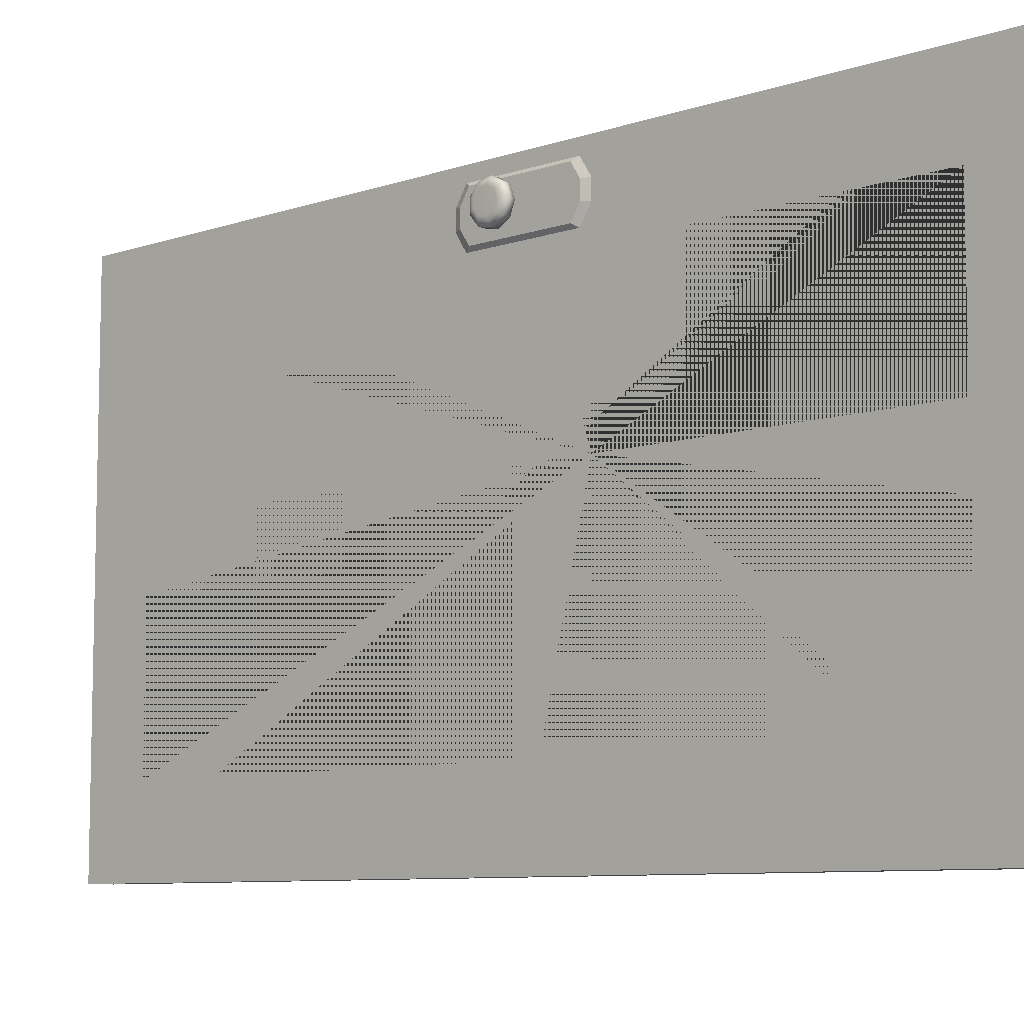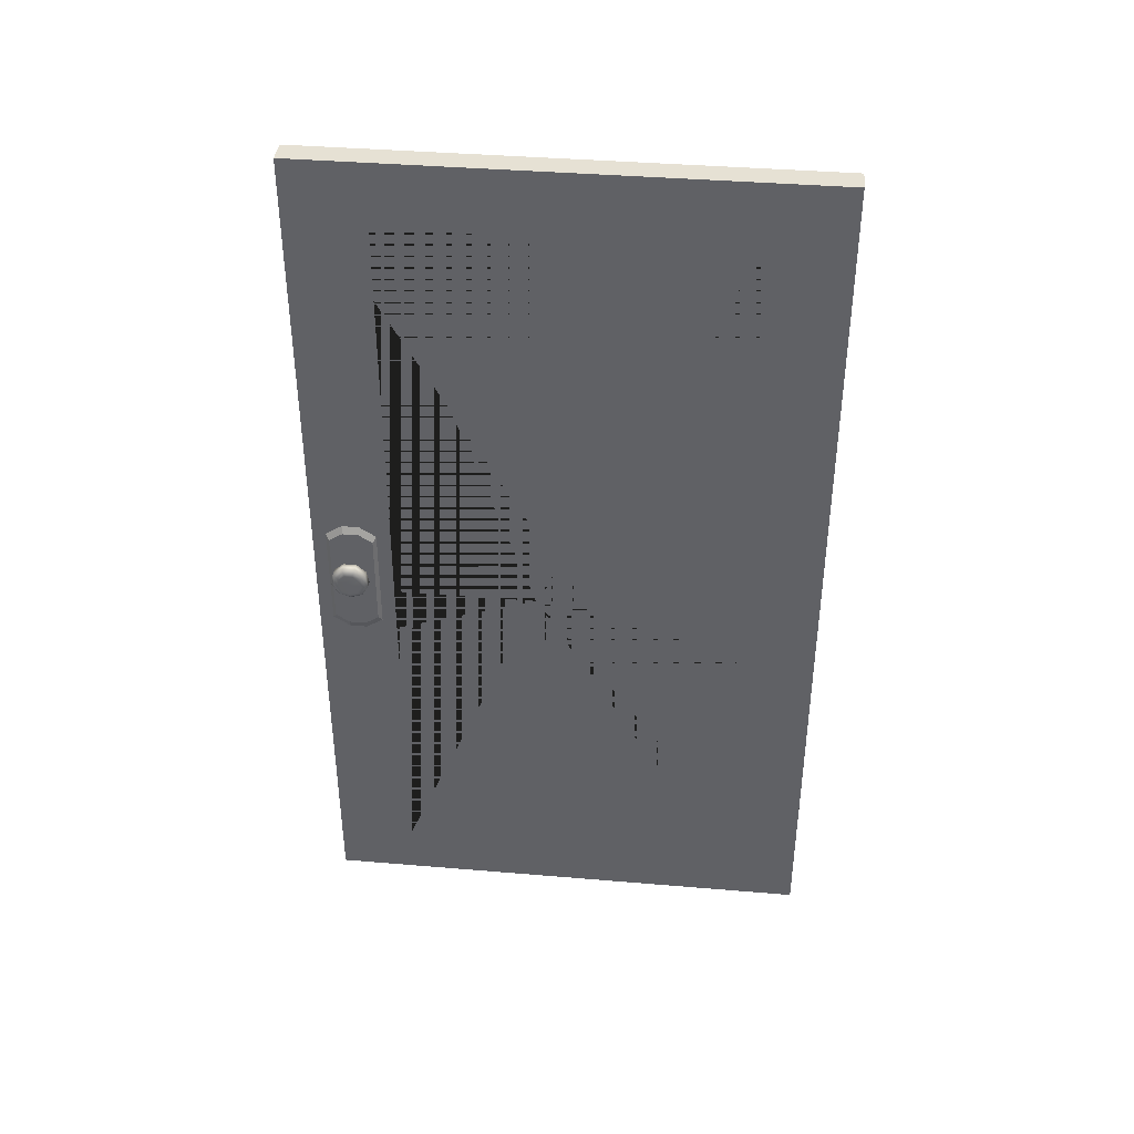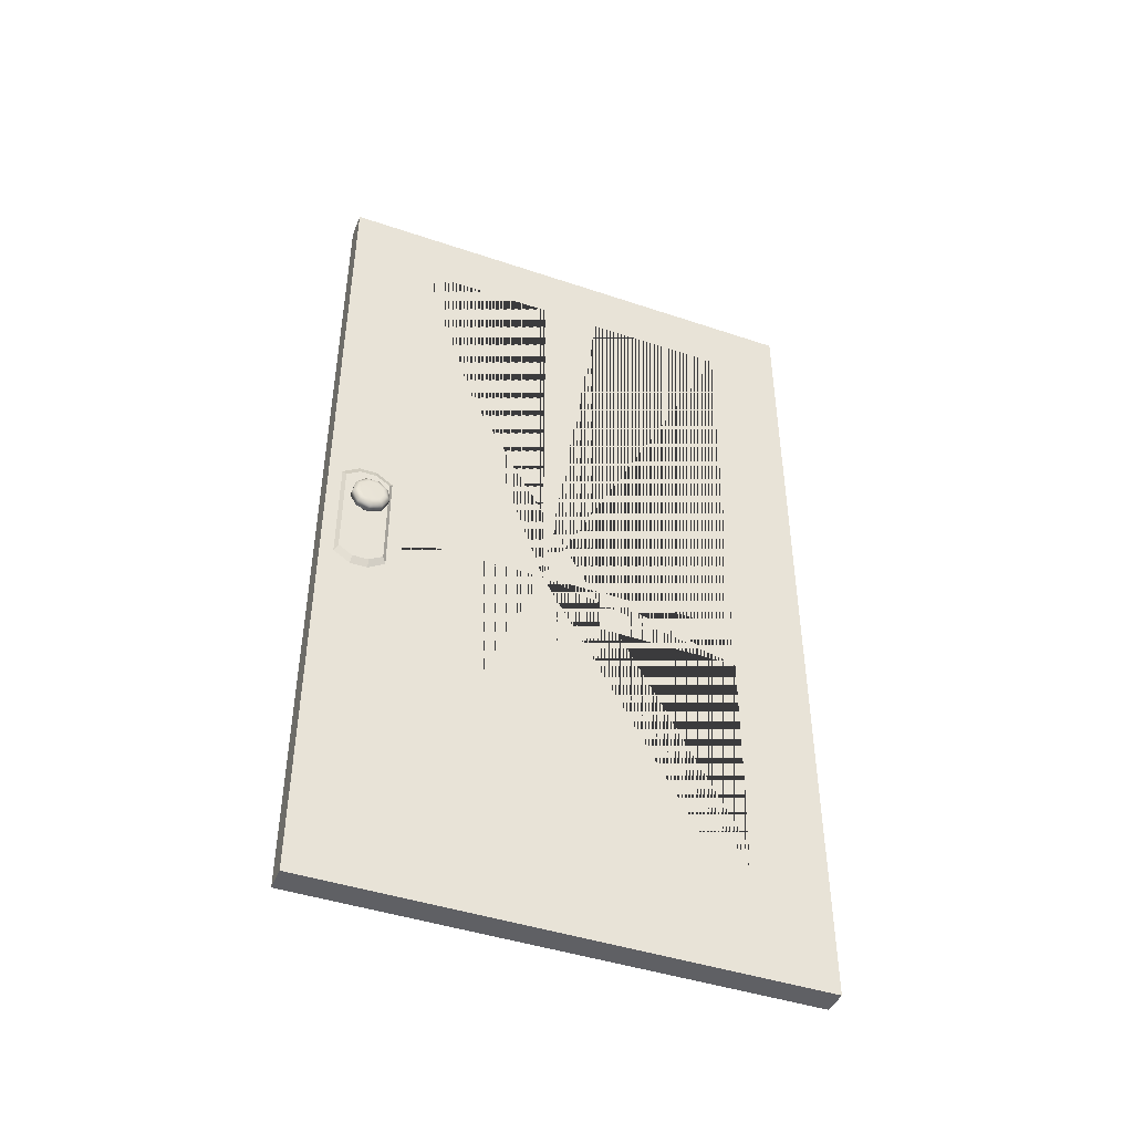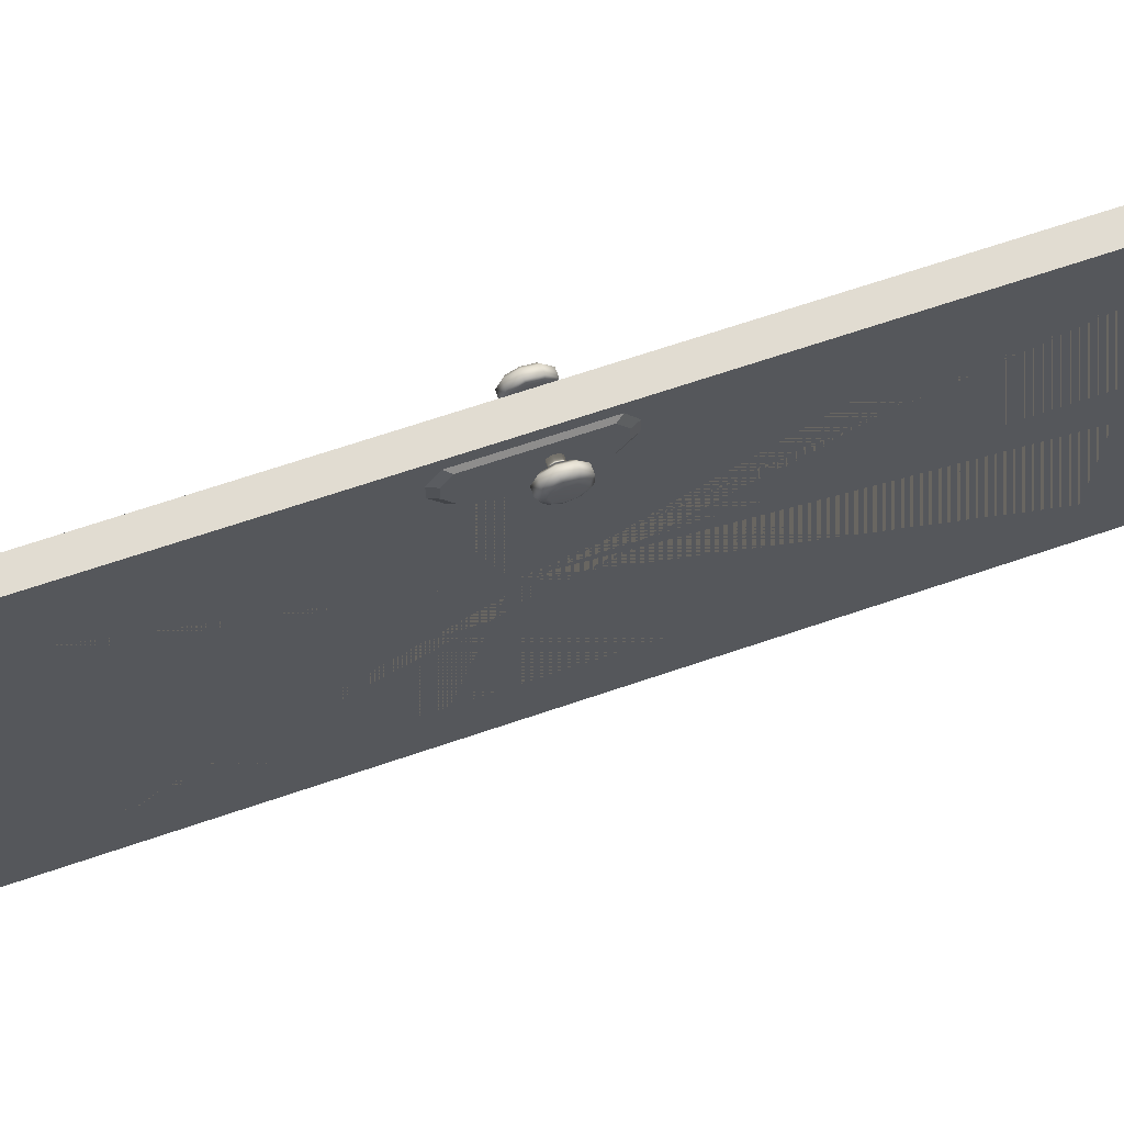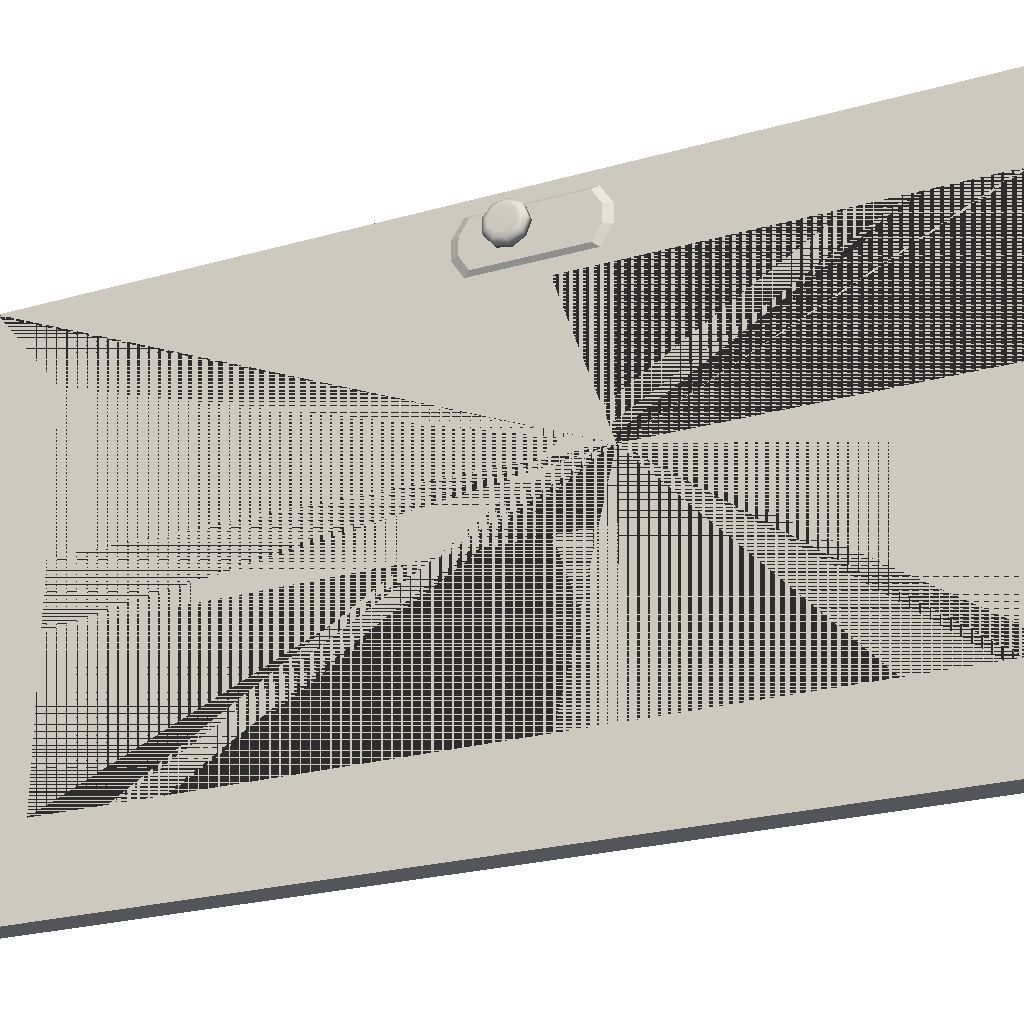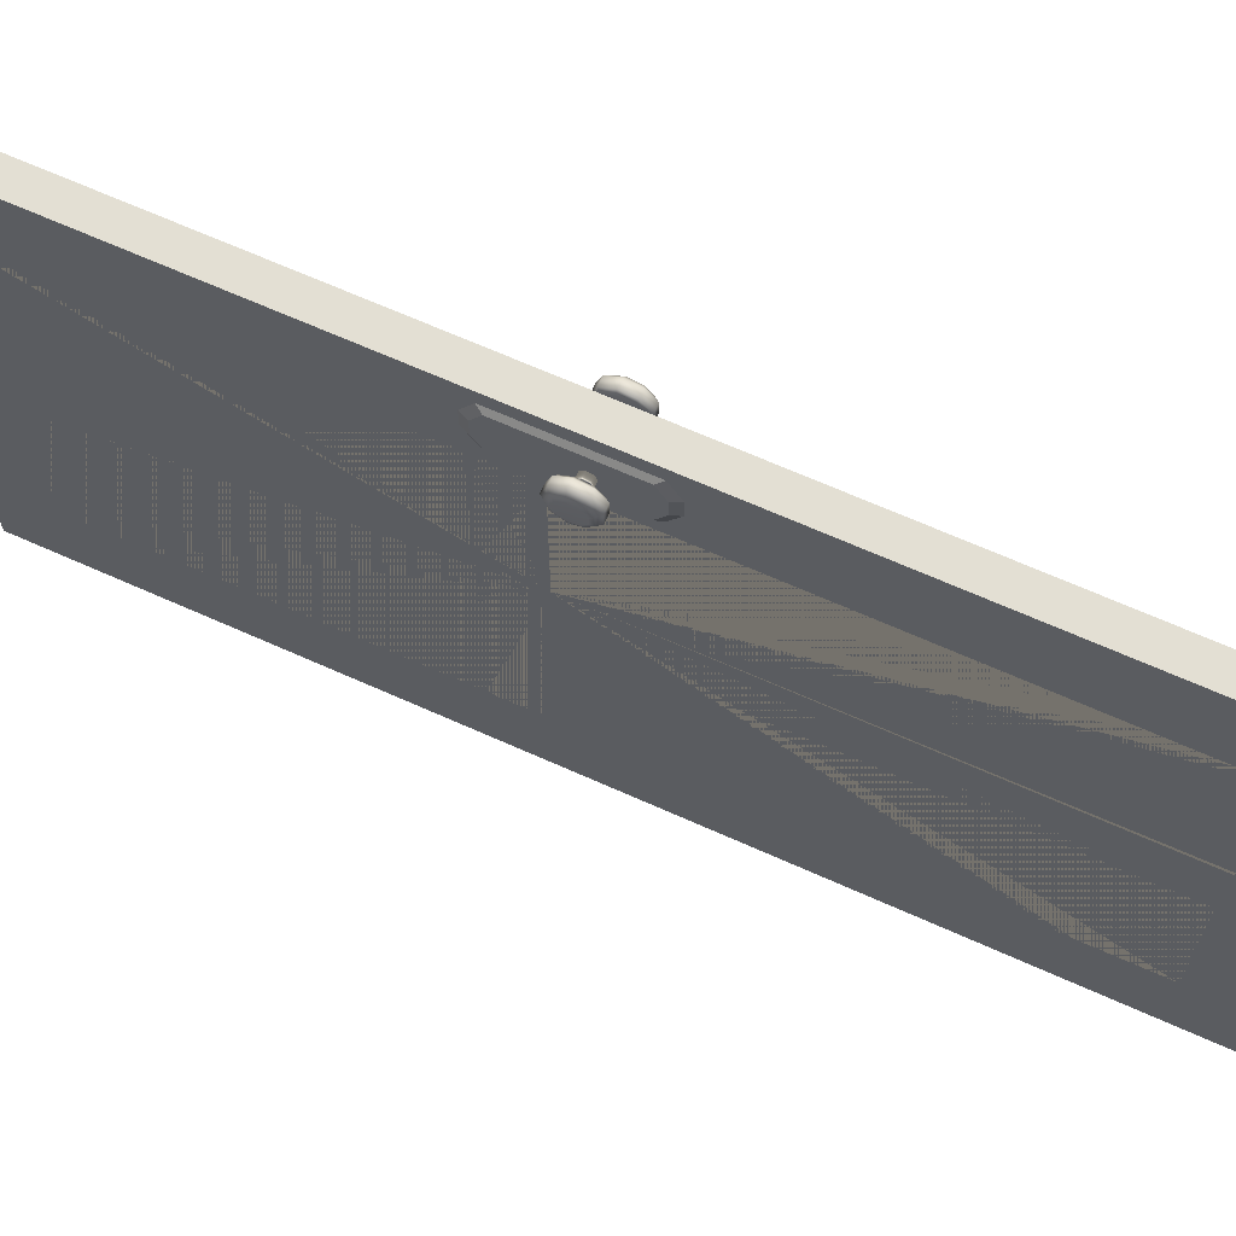
<metadata>
{"format":"obj","ext":"obj","renderer":"f3d","projection":"perspective","resolution":1024,"background":"white","views":[{"elev":-8.4,"azim":-47.2,"up":"+Z"},{"elev":39.1,"azim":96.0,"up":"+Y"},{"elev":-44.2,"azim":68.5,"up":"+Y"},{"elev":69.1,"azim":71.3,"up":"+Z"},{"elev":-24.9,"azim":-65.2,"up":"+Z"},{"elev":67.1,"azim":114.2,"up":"+Z"}]}
</metadata>
<code>
o door
v 0.1 0 2
v -0.06651 0.5232 1.261
v 0.06651 3.339 -0.3529
v 0.07 3.339 1.261
v 0.06651 0.5232 1.261
v 0.07 6.367 1.261
v 0.06651 6.367 -0.3529
v 0.06651 0.5232 -0.3529
v -0.06651 2.737 1.261
v 0.07 3.339 0.3529
v 0.06651 2.737 -0.3529
v 0.07 6.367 0.3529
v 0.06651 3.339 -1.261
v 0.06651 2.737 1.261
v -0.06651 0.5232 -0.3529
v 0.06651 6.367 -1.261
v 0.06651 0.5232 -1.261
v -0.06651 2.737 -0.3529
v 0.06651 2.737 -1.261
v -0.06651 3.339 -0.3529
v 0.06651 0.5232 0.3529
v -0.07 3.339 1.261
v 0.06651 2.737 0.3529
v -0.06651 0.5232 0.3529
v -0.06651 2.737 0.3529
v -0.06651 6.367 -0.3529
v 0.1 7 2
v -0.06651 0.5232 -1.261
v -0.06651 2.737 -1.261
v -0.07 6.367 1.261
v -0.1 0 2
v -0.06651 3.339 -1.261
v -0.1 7 2
v -0.06651 6.367 -1.261
v 0.1 0 -2
v -0.07 3.339 0.3529
v 0.1 7 -2
v -0.07 6.367 0.3529
v -0.1 0 -2
v -0.1 7 -2
v -0.1 3.213 1.376
v -0.1 6.493 1.376
v -0.1 6.493 0.2373
v -0.1 3.213 0.2373
v -0.1 3.915 -0.2373
v -0.1 3.213 -0.2373
v -0.1 3.213 -1.376
v -0.1 6.493 -1.376
v -0.1 6.493 -0.2373
v -0.1 0.4311 -0.2373
v -0.1 0.4311 -1.376
v -0.1 2.829 -0.2373
v -0.1 2.829 -1.376
v -0.1 2.829 1.376
v -0.1 2.829 0.2373
v -0.1 0.4311 1.376
v -0.1 0.4311 0.2373
v 0.1 0.4311 1.376
v 0.1 2.829 1.376
v 0.1 2.829 0.2373
v 0.1 0.4311 0.2373
v 0.1 0.4311 -0.2373
v 0.1 0.4311 -1.376
v 0.1 2.829 -1.376
v 0.1 2.829 -0.2373
v 0.1 6.493 -1.376
v 0.1 6.493 -0.2373
v 0.1 3.213 -0.2373
v 0.1 3.213 -1.376
v 0.1 3.213 1.376
v 0.1 6.493 1.376
v 0.1 6.493 0.2373
v 0.1 3.213 0.2373
v 0.2212 3.274 1.691
v 0.3095 3.331 1.691
v 0.2212 3.308 1.786
v 0.3095 3.352 1.749
v 0.2212 3.396 1.837
v 0.3095 3.406 1.78
v 0.2212 3.496 1.819
v 0.3095 3.467 1.77
v 0.2212 3.561 1.742
v 0.3095 3.507 1.722
v 0.2212 3.561 1.64
v 0.3095 3.507 1.66
v 0.2212 3.496 1.563
v 0.3095 3.467 1.612
v 0.2212 3.396 1.545
v 0.3095 3.406 1.601
v 0.2212 3.308 1.596
v 0.3095 3.352 1.633
v 0.2788 3.308 1.786
v 0.2788 3.274 1.691
v 0.2788 3.396 1.837
v 0.2788 3.496 1.819
v 0.2788 3.561 1.742
v 0.2788 3.561 1.64
v 0.2788 3.496 1.563
v 0.2788 3.396 1.545
v 0.2788 3.308 1.596
v 0.3016 3.33 1.768
v 0.3016 3.302 1.691
v 0.3016 3.401 1.809
v 0.3016 3.481 1.794
v 0.3016 3.534 1.732
v 0.3016 3.534 1.65
v 0.3016 3.481 1.587
v 0.3016 3.401 1.573
v 0.3016 3.33 1.614
v 0.2023 3.297 1.691
v 0.2023 3.326 1.771
v 0.2023 3.4 1.814
v 0.2023 3.484 1.799
v 0.2023 3.539 1.734
v 0.2023 3.539 1.648
v 0.2023 3.484 1.583
v 0.2023 3.4 1.568
v 0.2023 3.326 1.611
v -0.2212 3.274 1.691
v -0.3095 3.331 1.691
v -0.2212 3.308 1.596
v -0.3095 3.352 1.633
v -0.2212 3.396 1.545
v -0.3095 3.406 1.601
v -0.2212 3.496 1.563
v -0.3095 3.467 1.612
v -0.2212 3.561 1.64
v -0.3095 3.507 1.66
v -0.2212 3.561 1.742
v -0.3095 3.507 1.722
v -0.2212 3.496 1.819
v -0.3095 3.467 1.77
v -0.2212 3.396 1.837
v -0.3095 3.406 1.78
v -0.2212 3.308 1.786
v -0.3095 3.352 1.749
v -0.2788 3.308 1.596
v -0.2788 3.274 1.691
v -0.2788 3.396 1.545
v -0.2788 3.496 1.563
v -0.2788 3.561 1.64
v -0.2788 3.561 1.742
v -0.2788 3.496 1.819
v -0.2788 3.396 1.837
v -0.2788 3.308 1.786
v -0.3016 3.33 1.614
v -0.3016 3.302 1.691
v -0.3016 3.401 1.573
v -0.3016 3.481 1.587
v -0.3016 3.534 1.65
v -0.3016 3.534 1.732
v -0.3016 3.481 1.794
v -0.3016 3.401 1.809
v -0.3016 3.33 1.768
v -0.2023 3.297 1.691
v -0.2023 3.326 1.611
v -0.2023 3.4 1.568
v -0.2023 3.484 1.583
v -0.2023 3.539 1.648
v -0.2023 3.539 1.734
v -0.2023 3.484 1.799
v -0.2023 3.4 1.814
v -0.2023 3.326 1.771
v 0.1179 3.467 1.691
v 0.2093 3.467 1.691
v 0.1179 3.45 1.655
v 0.2093 3.45 1.655
v 0.1179 3.411 1.646
v 0.2093 3.411 1.646
v 0.1179 3.38 1.671
v 0.2093 3.38 1.671
v 0.1179 3.38 1.711
v 0.2093 3.38 1.711
v 0.1179 3.411 1.735
v 0.2093 3.411 1.735
v 0.1179 3.45 1.727
v 0.2093 3.45 1.727
v -0.2111 3.467 1.691
v -0.1197 3.467 1.691
v -0.2111 3.45 1.655
v -0.1197 3.45 1.655
v -0.2111 3.411 1.646
v -0.1197 3.411 1.646
v -0.2111 3.38 1.671
v -0.1197 3.38 1.671
v -0.2111 3.38 1.711
v -0.1197 3.38 1.711
v -0.2111 3.411 1.735
v -0.1197 3.411 1.735
v -0.2111 3.45 1.727
v -0.1197 3.45 1.727
v 0.024 2.898 1.485
v 0.024 3.765 1.485
v 0.1255 2.949 1.518
v 0.1255 3.714 1.518
v 0.024 2.898 1.897
v 0.024 3.765 1.897
v 0.1255 2.949 1.864
v 0.1255 3.714 1.864
v 0.1255 2.88 1.755
v 0.1255 2.88 1.627
v 0.1255 3.783 1.627
v 0.1255 3.783 1.755
v 0.024 2.812 1.622
v 0.024 2.812 1.76
v 0.024 3.851 1.76
v 0.024 3.851 1.622
v 0.096 3.765 1.485
v 0.096 2.898 1.485
v 0.096 2.812 1.622
v 0.096 3.851 1.76
v 0.096 3.765 1.897
v 0.096 2.898 1.897
v 0.096 2.812 1.76
v 0.096 3.851 1.622
v -0.024 2.898 1.897
v -0.024 3.765 1.897
v -0.1255 2.949 1.864
v -0.1255 3.714 1.864
v -0.024 2.898 1.485
v -0.024 3.765 1.485
v -0.1255 2.949 1.518
v -0.1255 3.714 1.518
v -0.1255 2.88 1.627
v -0.1255 2.88 1.755
v -0.1255 3.783 1.755
v -0.1255 3.783 1.627
v -0.024 2.812 1.76
v -0.024 2.812 1.622
v -0.024 3.851 1.622
v -0.024 3.851 1.76
v -0.096 3.765 1.897
v -0.096 2.898 1.897
v -0.096 2.812 1.76
v -0.096 3.851 1.622
v -0.096 3.765 1.485
v -0.096 2.898 1.485
v -0.096 2.812 1.622
v -0.096 3.851 1.76
f 1 27 33 31
f 33 42 41 31
f 54 41 44 55
f 55 44 45 46 52 50 51 53 47 48 49 43 42 33 40 39 31 41 54 56 57
f 46 47 53 52
f 44 43 49 45
f 39 40 37 35
f 70 59 60 73
f 73 60 65 68 67 66 69 64 63 62 61 35 37 27 1 58 59 70 71 72
f 68 65 64 69
f 60 61 62 65
f 58 1 35 61
f 31 39 35 1
f 40 33 27 37
f 42 30 22 41
f 44 36 38 43
f 36 22 30 38
f 41 22 36 44
f 38 30 42 43
f 45 49 26 20 46
f 47 32 34 48
f 32 20 26 34
f 46 20 32 47
f 34 26 49 48
f 52 18 15 50
f 51 28 29 53
f 28 15 18 29
f 50 15 28 51
f 29 18 52 53
f 54 9 2 56
f 57 24 25 55
f 24 2 9 25
f 56 2 24 57
f 25 9 54 55
f 5 14 59 58
f 5 21 23 14
f 23 21 61 60
f 61 21 5 58
f 59 14 23 60
f 8 11 65 62
f 8 17 19 11
f 19 17 63 64
f 63 17 8 62
f 11 19 64 65
f 68 3 7 67
f 3 13 16 7
f 66 16 13 69
f 69 13 3 68
f 67 7 16 66
f 4 6 71 70
f 4 10 12 6
f 12 10 73 72
f 73 10 4 70
f 71 6 12 72
f 74 93 92 76
f 76 92 94 78
f 78 94 95 80
f 80 95 96 82
f 82 96 97 84
f 84 97 98 86
f 86 98 99 88
f 77 75 91 89 87 85 83 81 79
f 88 99 100 90
f 90 100 93 74
f 90 74 110 118
f 102 101 92 93
f 101 103 94 92
f 103 104 95 94
f 104 105 96 95
f 105 106 97 96
f 106 107 98 97
f 107 108 99 98
f 108 109 100 99
f 109 102 93 100
f 75 77 101 102
f 77 79 103 101
f 79 81 104 103
f 81 83 105 104
f 83 85 106 105
f 85 87 107 106
f 87 89 108 107
f 89 91 109 108
f 91 75 102 109
f 110 111 112 113 114 115 116 117 118
f 88 90 118 117
f 86 88 117 116
f 84 86 116 115
f 82 84 115 114
f 80 82 114 113
f 74 76 111 110
f 78 80 113 112
f 76 78 112 111
f 119 138 137 121
f 121 137 139 123
f 123 139 140 125
f 125 140 141 127
f 127 141 142 129
f 129 142 143 131
f 131 143 144 133
f 122 120 136 134 132 130 128 126 124
f 133 144 145 135
f 135 145 138 119
f 135 119 155 163
f 147 146 137 138
f 146 148 139 137
f 148 149 140 139
f 149 150 141 140
f 150 151 142 141
f 151 152 143 142
f 152 153 144 143
f 153 154 145 144
f 154 147 138 145
f 120 122 146 147
f 122 124 148 146
f 124 126 149 148
f 126 128 150 149
f 128 130 151 150
f 130 132 152 151
f 132 134 153 152
f 134 136 154 153
f 136 120 147 154
f 155 156 157 158 159 160 161 162 163
f 133 135 163 162
f 131 133 162 161
f 129 131 161 160
f 127 129 160 159
f 125 127 159 158
f 119 121 156 155
f 123 125 158 157
f 121 123 157 156
f 164 165 167 166
f 166 167 169 168
f 168 169 171 170
f 170 171 173 172
f 172 173 175 174
f 167 165 177 175 173 171 169
f 174 175 177 176
f 176 177 165 164
f 164 166 168 170 172 174 176
f 178 179 181 180
f 180 181 183 182
f 182 183 185 184
f 184 185 187 186
f 186 187 189 188
f 181 179 191 189 187 185 183
f 188 189 191 190
f 190 191 179 178
f 178 180 182 184 186 188 190
f 192 193 208 209
f 200 203 199 198
f 213 212 197 196
f 204 207 193 192
f 214 213 196 205
f 215 208 193 207
f 212 211 206 197
f 211 215 207 206
f 209 210 204 192
f 210 214 205 204
f 196 197 206 205
f 205 206 207 204
f 194 195 202 201
f 201 202 203 200
f 195 194 209 208
f 194 201 210 209
f 199 203 211 212
f 198 199 212 213
f 200 198 213 214
f 201 200 214 210
f 202 195 208 215
f 203 202 215 211
f 216 217 232 233
f 224 227 223 222
f 237 236 221 220
f 228 231 217 216
f 238 237 220 229
f 239 232 217 231
f 236 235 230 221
f 235 239 231 230
f 233 234 228 216
f 234 238 229 228
f 220 221 230 229
f 229 230 231 228
f 218 219 226 225
f 225 226 227 224
f 219 218 233 232
f 218 225 234 233
f 223 227 235 236
f 222 223 236 237
f 224 222 237 238
f 225 224 238 234
f 226 219 232 239
f 227 226 239 235
o UCX_door_00
v 0.1 0 2
v 0.1 7 2
v -0.1 0 2
v -0.1 7 2
v 0.1 0 -2
v 0.1 7 -2
v -0.1 0 -2
v -0.1 7 -2
f 240 241 243 242
f 242 243 247 246
f 246 247 245 244
f 244 245 241 240
f 242 246 244 240
f 247 243 241 245

</code>
